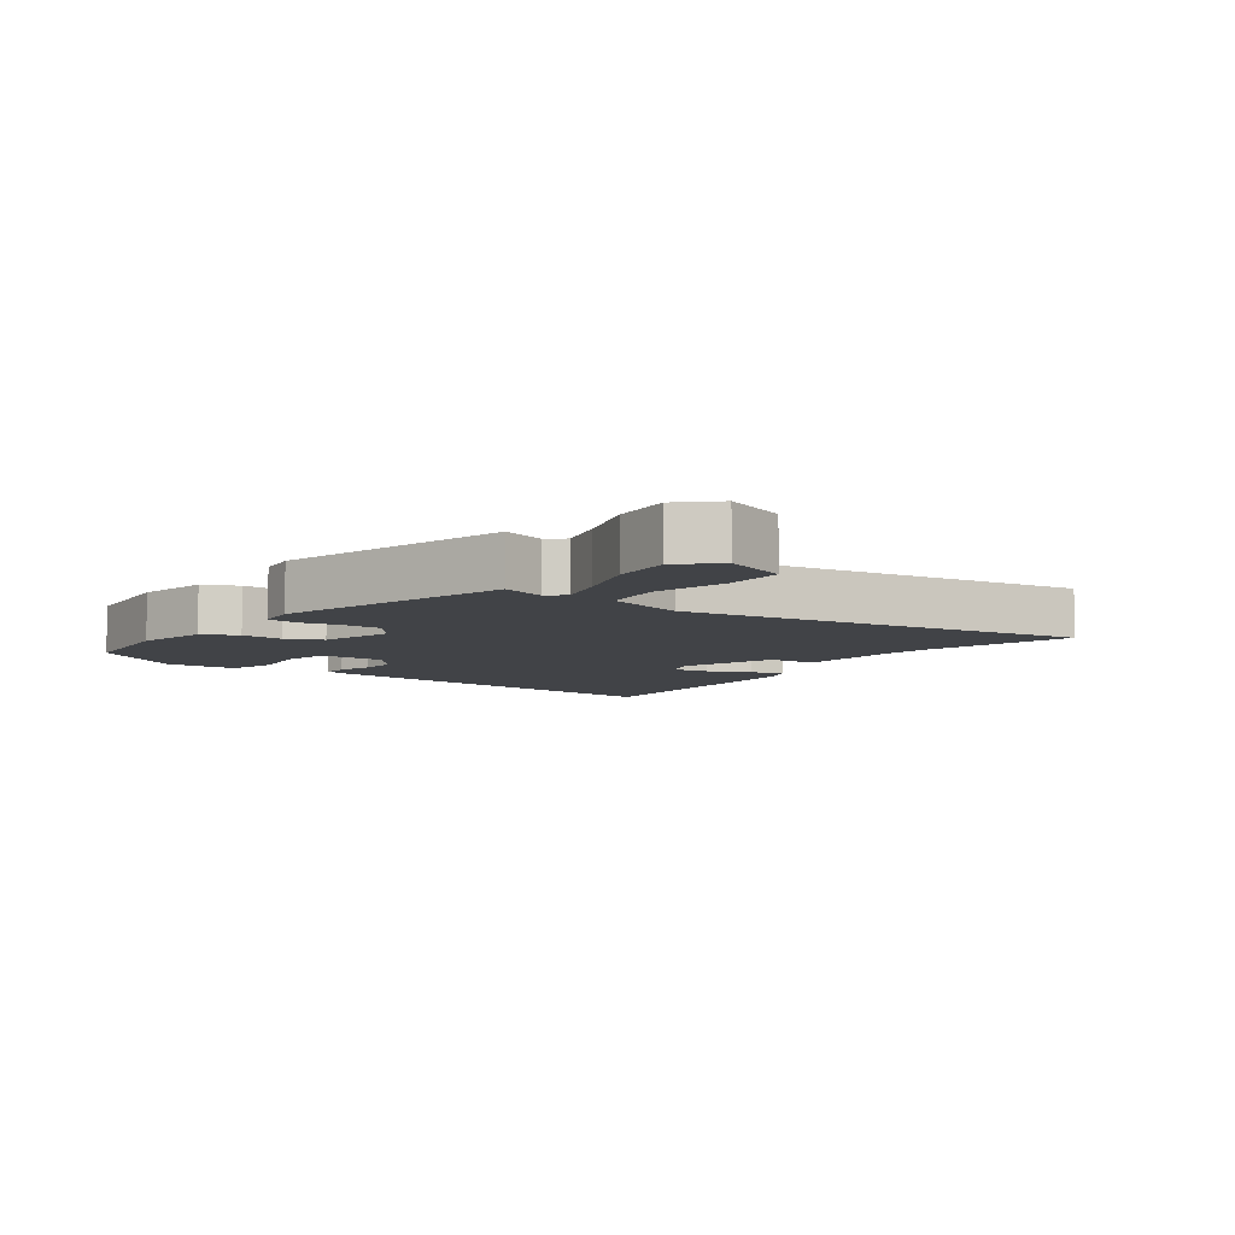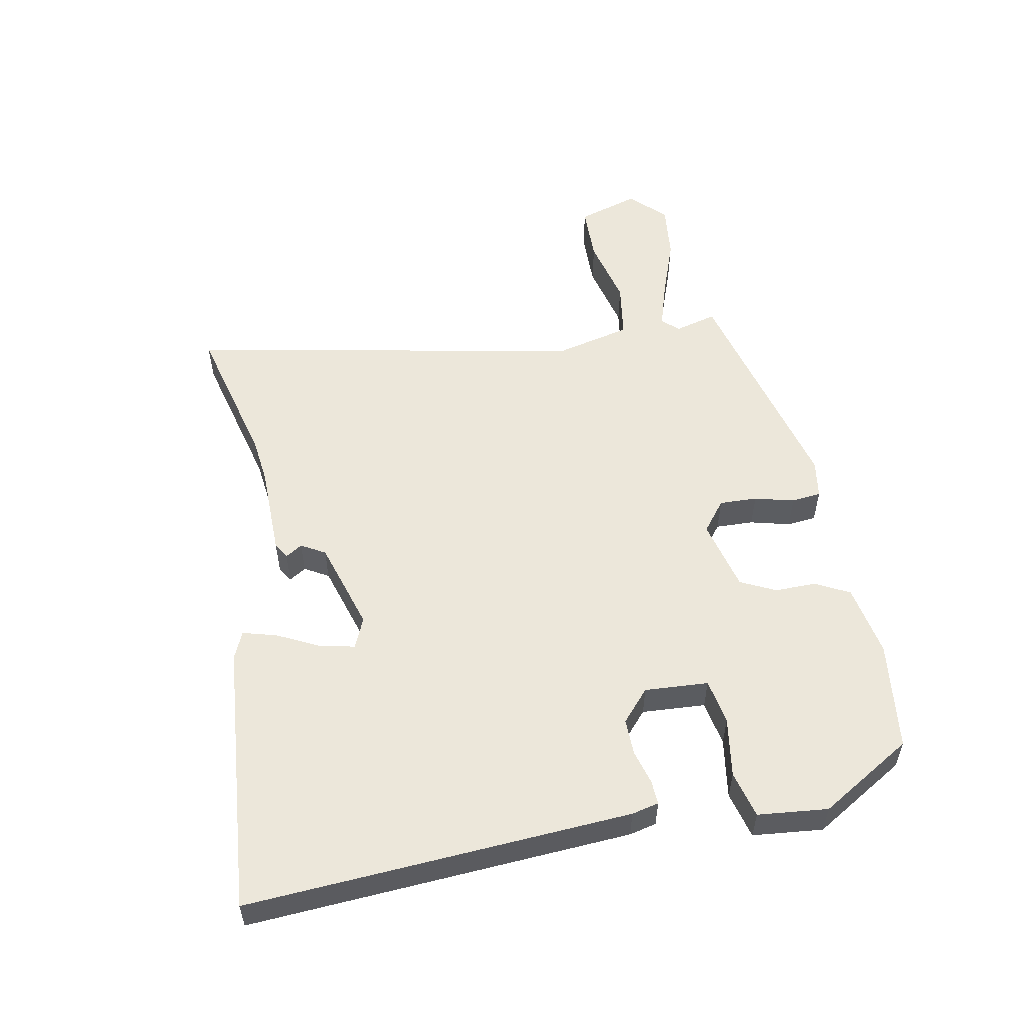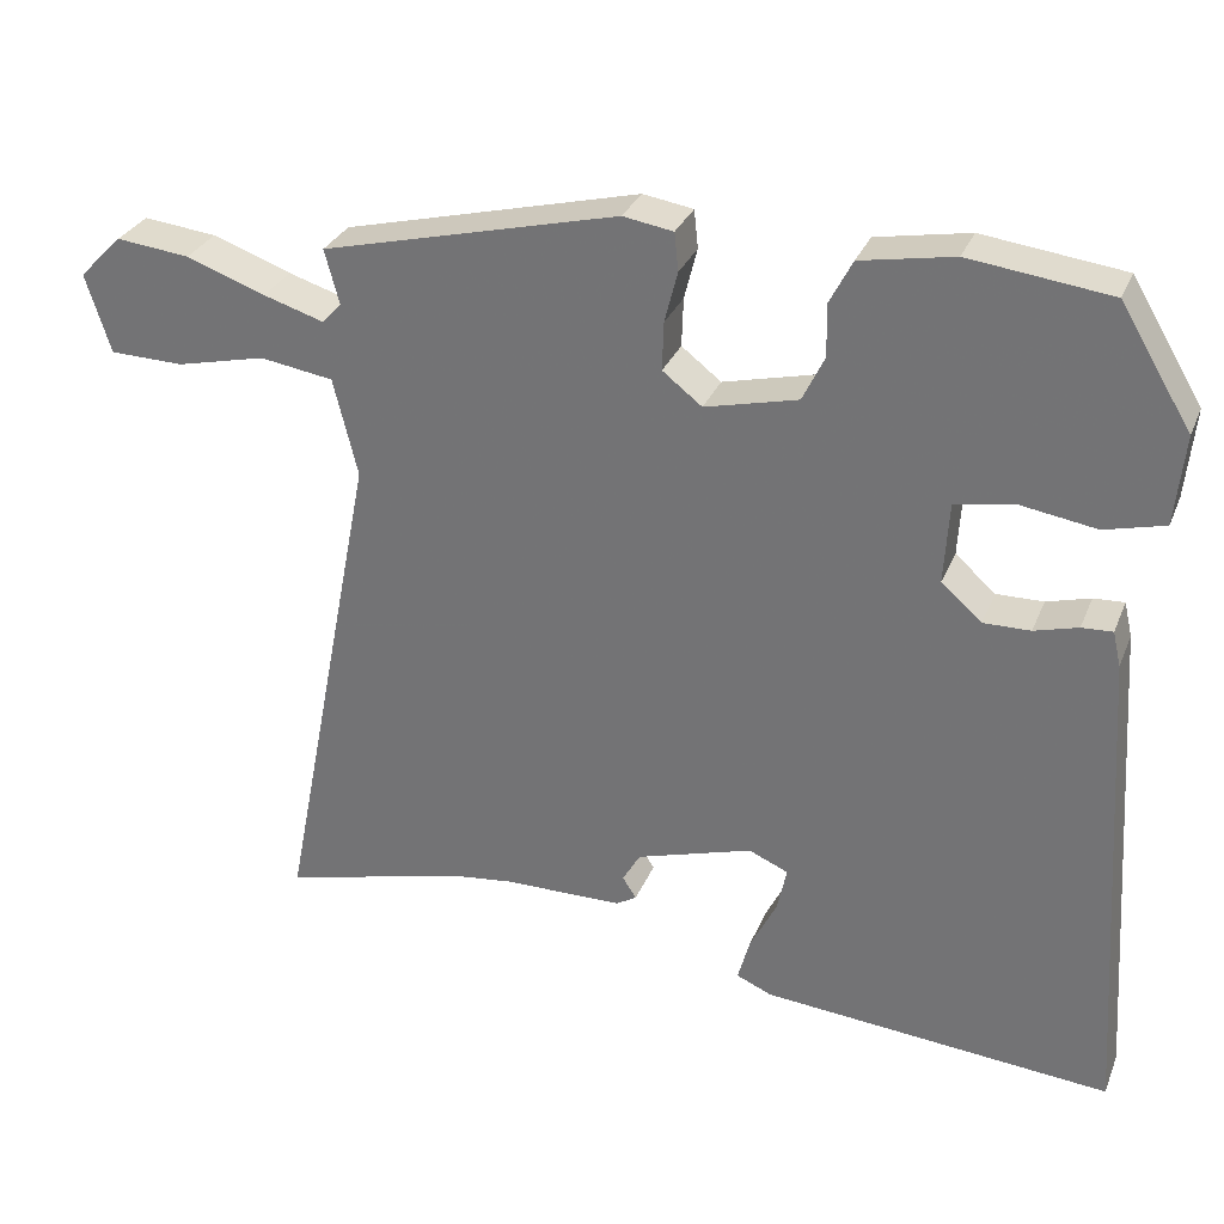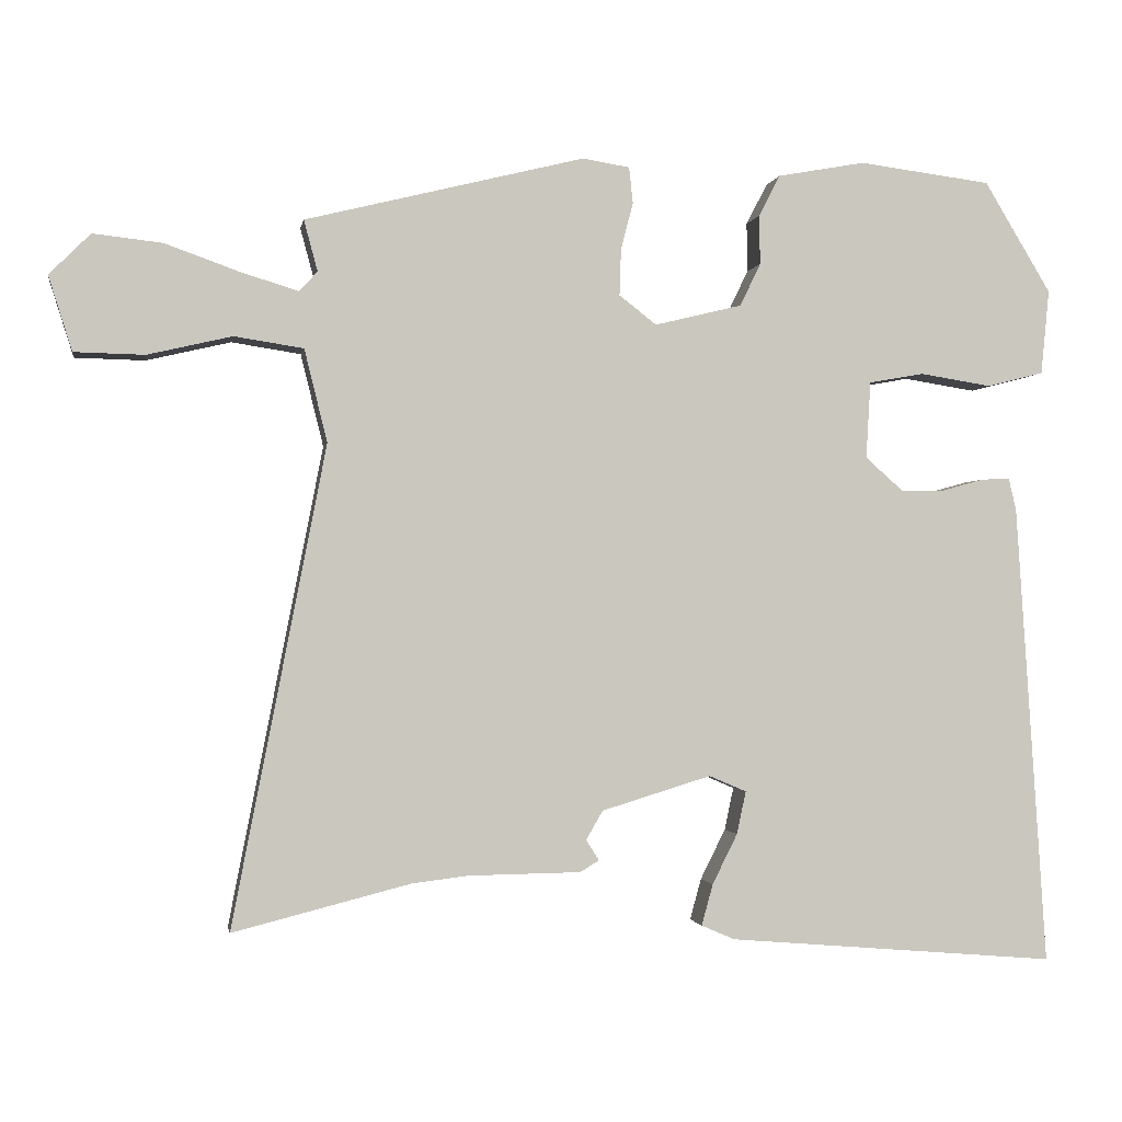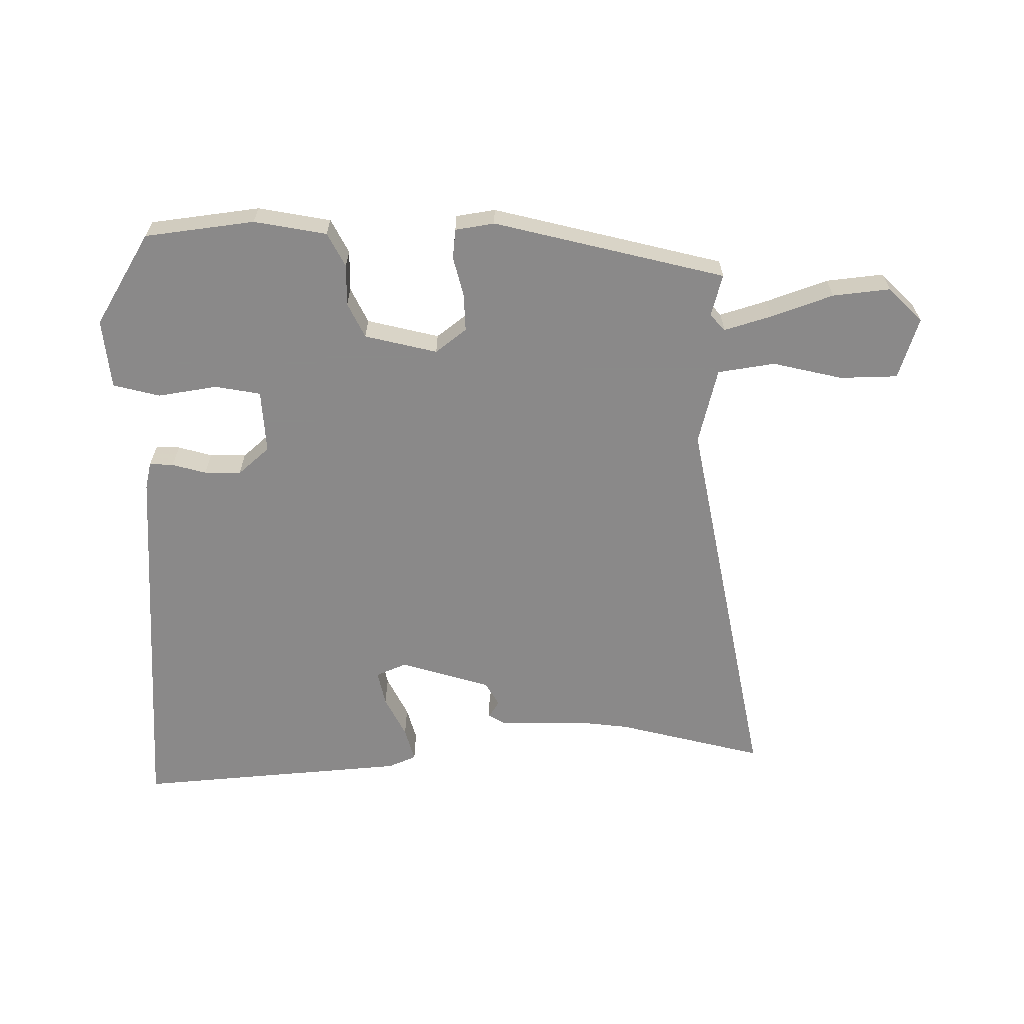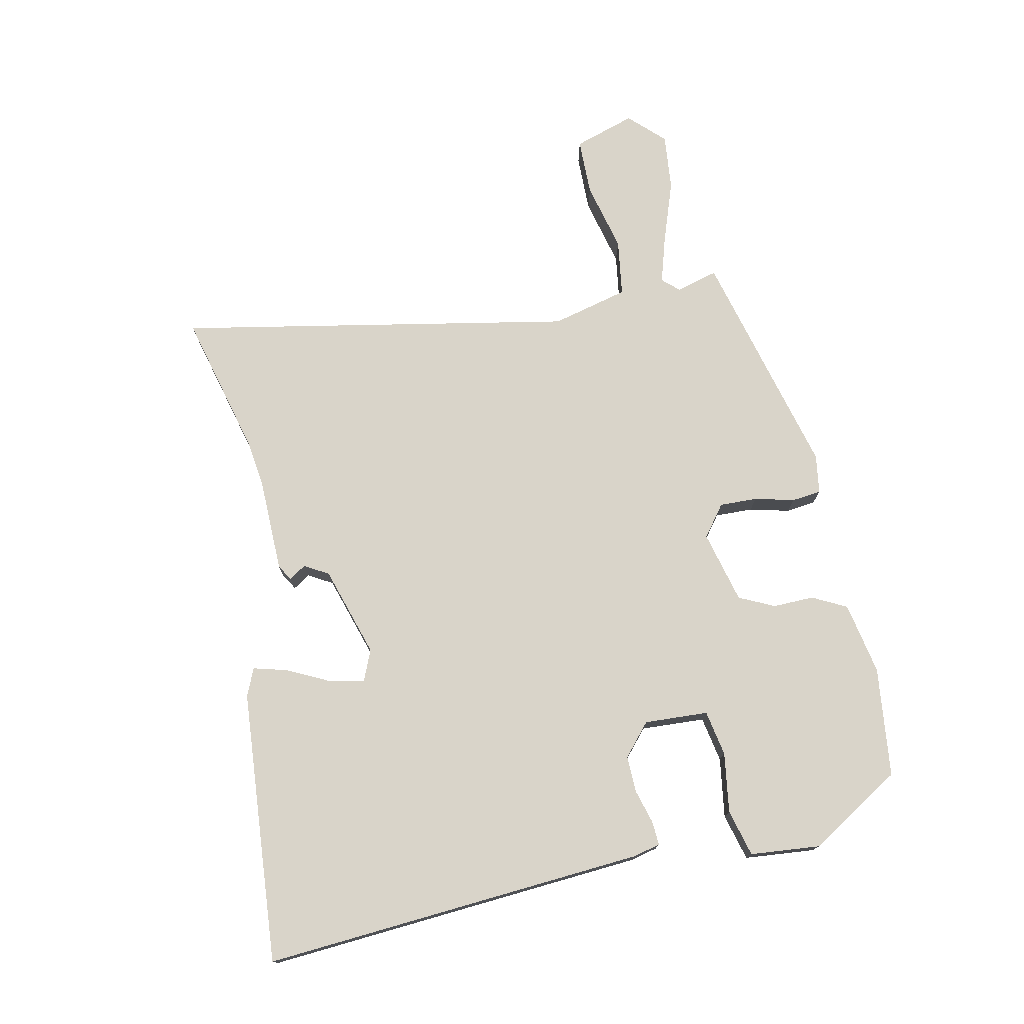
<metadata>
{"format":"obj","ext":"obj","renderer":"f3d","projection":"perspective","resolution":1024,"background":"white","views":[{"elev":-7.3,"azim":52.0,"up":"+Y"},{"elev":54.1,"azim":-100.7,"up":"+Y"},{"elev":30.3,"azim":-160.3,"up":"+Z"},{"elev":-1.4,"azim":170.3,"up":"+Z"},{"elev":-63.3,"azim":0.5,"up":"+Y"},{"elev":74.9,"azim":-102.2,"up":"+Y"}]}
</metadata>
<code>
v 0.588 0.07 -0.522
v 0.355 0.07 -0.463
v 0.281 0.07 -0.454
v 0.133 0.07 -0.452
v 0.108 0.07 -0.437
v 0.125 0.07 -0.41
v 0.103 0.07 -0.372
v -0.041 0.07 -0.328
v -0.09 0.07 -0.349
v -0.078 0.07 -0.405
v -0.045 0.07 -0.471
v -0.03 0.07 -0.525
v -0.074 0.07 -0.544
v -0.507 0.07 -0.58
v -0.467 0.07 0.027
v -0.457 0.07 0.07
v -0.419 0.07 0.068
v -0.365 0.07 0.053
v -0.307 0.07 0.052
v -0.257 0.07 0.096
v -0.263 0.07 0.197
v -0.335 0.07 0.21
v -0.43 0.07 0.195
v -0.504 0.07 0.214
v -0.515 0.07 0.325
v -0.427 0.07 0.471
v -0.253 0.07 0.493
v -0.138 0.07 0.472
v -0.11 0.07 0.418
v -0.111 0.07 0.353
v -0.084 0.07 0.297
v 0.031 0.07 0.269
v 0.08 0.07 0.307
v 0.078 0.07 0.367
v 0.062 0.07 0.43
v 0.067 0.07 0.477
v 0.129 0.07 0.487
v 0.496 0.07 0.396
v 0.478 0.07 0.329
v 0.502 0.07 0.303
v 0.577 0.07 0.326
v 0.675 0.07 0.361
v 0.766 0.07 0.371
v 0.82 0.07 0.317
v 0.789 0.07 0.219
v 0.697 0.07 0.217
v 0.586 0.07 0.243
v 0.495 0.07 0.229
v 0.465 0.07 0.107
v 0.588 0 -0.522
v 0.355 0 -0.463
v 0.281 0 -0.454
v 0.133 0 -0.452
v 0.108 0 -0.437
v 0.125 0 -0.41
v 0.103 0 -0.372
v -0.041 0 -0.328
v -0.09 0 -0.349
v -0.078 0 -0.405
v -0.045 0 -0.471
v -0.03 0 -0.525
v -0.074 0 -0.544
v -0.507 0 -0.58
v -0.467 0 0.027
v -0.457 0 0.07
v -0.419 0 0.068
v -0.365 0 0.053
v -0.307 0 0.052
v -0.257 0 0.096
v -0.263 0 0.197
v -0.335 0 0.21
v -0.43 0 0.195
v -0.504 0 0.214
v -0.515 0 0.325
v -0.427 0 0.471
v -0.253 0 0.493
v -0.138 0 0.472
v -0.11 0 0.418
v -0.111 0 0.353
v -0.084 0 0.297
v 0.031 0 0.269
v 0.08 0 0.307
v 0.078 0 0.367
v 0.062 0 0.43
v 0.067 0 0.477
v 0.129 0 0.487
v 0.496 0 0.396
v 0.478 0 0.329
v 0.502 0 0.303
v 0.577 0 0.326
v 0.675 0 0.361
v 0.766 0 0.371
v 0.82 0 0.317
v 0.789 0 0.219
v 0.697 0 0.217
v 0.586 0 0.243
v 0.495 0 0.229
v 0.465 0 0.107
f 45 46 47
f 44 45 47
f 43 44 47
f 42 43 47
f 41 42 47
f 40 41 47 48
f 39 40 48 49
f 37 38 39
f 36 37 39
f 35 36 39
f 34 35 39
f 33 34 39 49
f 28 29 30
f 27 28 30
f 26 27 30
f 25 26 30
f 24 25 30
f 23 24 30
f 22 23 30
f 21 22 30 31
f 20 21 31 32
f 16 17 18
f 15 16 18
f 14 15 18
f 13 14 18
f 12 13 18
f 11 12 18
f 10 11 18
f 9 10 18 19
f 19 20 32
f 9 19 32
f 8 9 32
f 3 4 5 6
f 2 3 6 7
f 1 2 7
f 49 1 7
f 32 33 49
f 8 32 49
f 7 8 49
f 96 95 94
f 96 94 93
f 96 93 92
f 96 92 91
f 96 91 90
f 97 96 90 89
f 98 97 89 88
f 88 87 86
f 88 86 85
f 88 85 84
f 88 84 83
f 98 88 83 82
f 79 78 77
f 79 77 76
f 79 76 75
f 79 75 74
f 79 74 73
f 79 73 72
f 79 72 71
f 80 79 71 70
f 81 80 70 69
f 67 66 65
f 67 65 64
f 67 64 63
f 67 63 62
f 67 62 61
f 67 61 60
f 67 60 59
f 68 67 59 58
f 81 69 68
f 81 68 58
f 81 58 57
f 55 54 53 52
f 56 55 52 51
f 56 51 50
f 56 50 98
f 98 82 81
f 98 81 57
f 98 57 56
f 1 50 51 2
f 2 51 52 3
f 3 52 53 4
f 4 53 54 5
f 5 54 55 6
f 6 55 56 7
f 7 56 57 8
f 8 57 58 9
f 9 58 59 10
f 10 59 60 11
f 11 60 61 12
f 12 61 62 13
f 13 62 63 14
f 14 63 64 15
f 15 64 65 16
f 16 65 66 17
f 17 66 67 18
f 18 67 68 19
f 19 68 69 20
f 20 69 70 21
f 21 70 71 22
f 22 71 72 23
f 23 72 73 24
f 24 73 74 25
f 25 74 75 26
f 26 75 76 27
f 27 76 77 28
f 28 77 78 29
f 29 78 79 30
f 30 79 80 31
f 31 80 81 32
f 32 81 82 33
f 33 82 83 34
f 34 83 84 35
f 35 84 85 36
f 36 85 86 37
f 37 86 87 38
f 38 87 88 39
f 39 88 89 40
f 40 89 90 41
f 41 90 91 42
f 42 91 92 43
f 43 92 93 44
f 44 93 94 45
f 45 94 95 46
f 46 95 96 47
f 47 96 97 48
f 48 97 98 49
f 49 98 50 1

</code>
